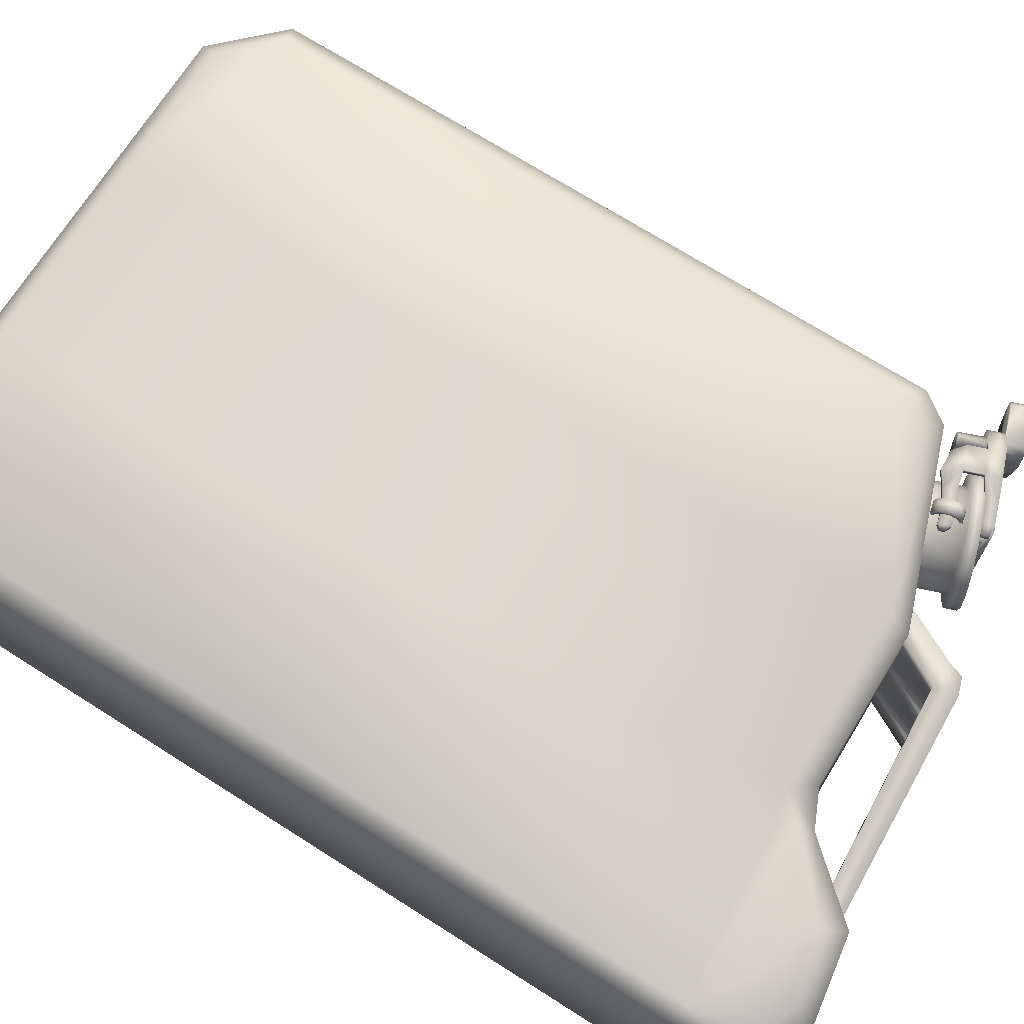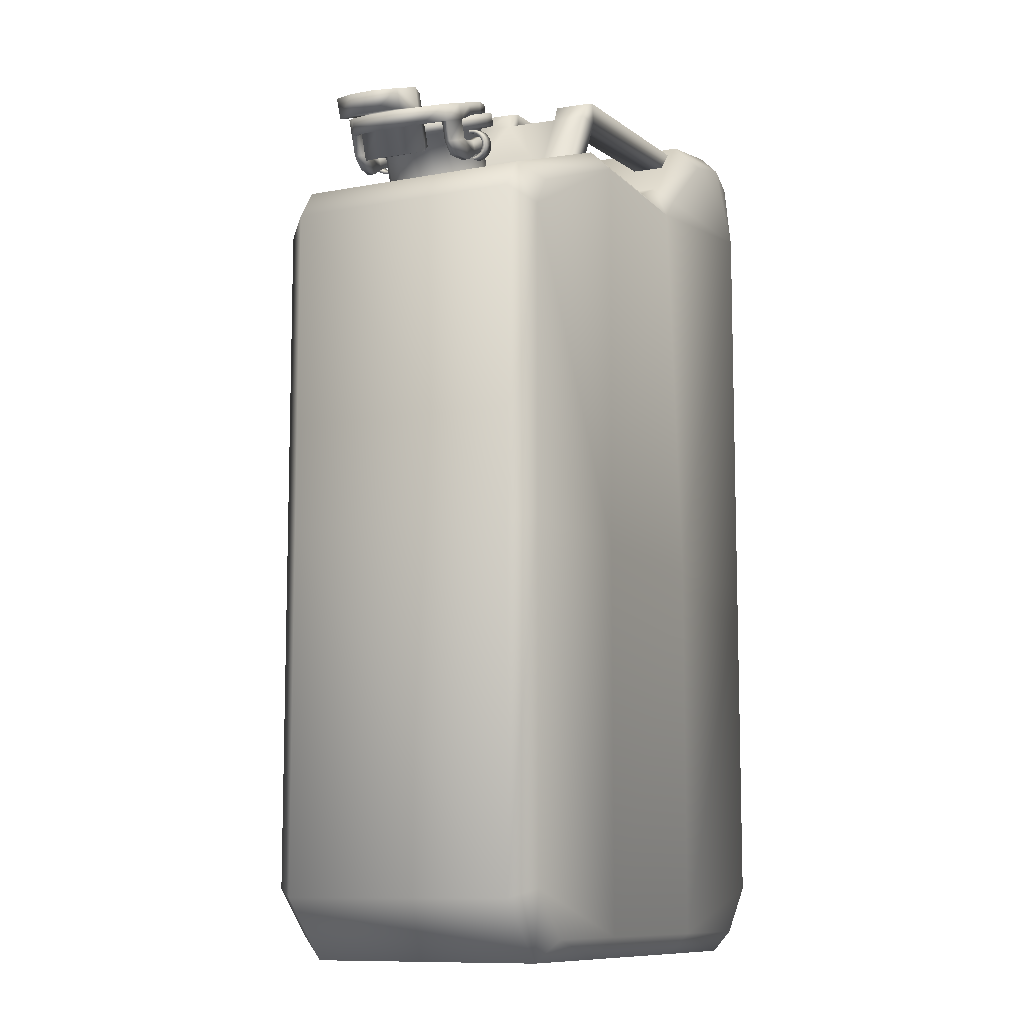
<metadata>
{"format":"obj","ext":"obj","renderer":"f3d","projection":"perspective","resolution":1024,"background":"white","views":[{"elev":71.0,"azim":-57.6,"up":"+Y"},{"elev":-10.0,"azim":115.5,"up":"+Z"}]}
</metadata>
<code>
g gasoline_canister
v 8.167 0.1783 0
v 0 0.1783 0
v 0 13.65 0
v 8.167 13.65 0
v 9.349 14.6 47.49
v 19.59 14.91 47.4
v 19.83 14.91 24.19
v 8.167 14.91 24.19
v -3.5 0.1783 48.75
v -2.835 0 52.94
v -2.835 13.47 52.94
v -3.5 13.65 48.75
v 19.65 -1.086 47.33
v 9.349 -1.403 47.49
v 8.167 -1.086 24.19
v 19.83 -1.086 24.19
v 5.107 13.65 53.56
v 0 13.65 54.4
v 0 0.1783 54.4
v 5.107 0.1783 53.56
v 8.167 -1.086 1.264
v 19.83 -1.086 1.264
v 8.085 -1.403 48.75
v -2.236 -1.086 48.75
v 30.24 -1.086 24.19
v 30.24 -1.086 42.1
v 27.48 -1.086 1.264
v 30.24 -1.086 4.024
v -2.236 -1.086 24.19
v -2.236 -1.086 4.024
v 4.141 -1.086 52.3
v 19.83 14.91 1.264
v 8.167 14.91 1.264
v 29.05 14.91 43.81
v 30.24 14.91 42.1
v -2.236 14.91 24.19
v -2.236 14.91 48.75
v -2.236 14.91 4.024
v 30.24 14.91 4.024
v 27.48 14.91 1.264
v -1.57 14.74 52.42
v 0.5237 14.91 53.13
v 4.141 14.91 52.3
v 31.5 0.1783 42.98
v 31.5 0.1783 24.19
v 31.5 13.65 24.19
v 31.5 13.65 42.98
v 8.514 13.4 49.7
v 8.514 -0.0762 49.7
v 10.61 13.37 48.74
v 10.61 -0.0997 48.73
v 19.63 0.1783 48.6
v 19.58 13.65 48.66
v 30.31 0.1783 44.68
v 30.31 13.65 44.68
v 31.5 0.1783 3.5
v 31.5 13.65 3.5
v 28 13.65 0
v 28 0.1783 0
v -3.5 0.1783 3.5
v -3.5 13.65 3.5
v 19.83 0.1783 0
v 0.5237 14.91 1.264
v 0.5237 -1.086 52.3
v -3.5 13.65 24.19
v -3.5 0.1783 24.19
v -2.236 -1.086 52.16
v 29.05 -1.086 43.81
v 0.5237 -1.086 1.264
v 30.24 14.91 24.19
v 19.83 13.65 0
v 8.085 14.6 48.75
v 19.24 0.8965 52.25
v 19.25 2.879 52.21
v 18.28 2.892 52.54
v 18.27 0.9098 52.58
v 19.55 0.8764 51.36
v 19.57 2.859 51.32
v 18.06 2.863 51.22
v 3.335 0.9948 52.25
v 18.05 0.8806 51.27
v 3.34 1.019 53.35
v 3.345 2.977 52.2
v 3.35 3.002 53.31
v 19.94 0.7967 47.57
v 21.47 0.7906 47.59
v 19.95 2.779 47.53
v 21.48 2.773 47.54
v 19.24 6.056 52.13
v 19.25 8.039 52.09
v 18.28 8.052 52.42
v 18.27 6.07 52.46
v 19.56 6.036 51.24
v 19.57 8.019 51.2
v 18.07 8.023 51.1
v 3.34 6.155 52.13
v 18.06 6.04 51.15
v 3.345 6.179 53.24
v 3.35 8.137 52.09
v 3.355 8.162 53.19
v 19.96 7.939 47.41
v 19.95 5.957 47.45
v 21.47 5.95 47.47
v 21.48 7.933 47.43
v 19.25 11.22 52.02
v 19.26 13.2 51.97
v 18.29 13.21 52.3
v 18.28 11.23 52.35
v 19.56 11.2 51.13
v 19.57 13.18 51.08
v 18.07 13.18 50.99
v 3.344 11.31 52.01
v 18.06 11.2 51.03
v 3.349 11.34 53.12
v 3.355 13.3 51.97
v 3.36 13.32 53.07
v 19.96 13.1 47.29
v 19.95 11.12 47.34
v 21.49 13.09 47.31
v 21.48 11.11 47.35
v 26.89 9.812 45.78
v 25.84 9.596 46.18
v 26.74 9.591 48.51
v 27.78 9.807 48.11
v 24.95 8.968 46.52
v 25.85 8.963 48.85
v 24.36 8.024 46.74
v 25.25 8.019 49.08
v 24.14 6.908 46.82
v 25.04 6.904 49.16
v 24.35 5.79 46.74
v 25.24 5.785 49.08
v 24.93 4.84 46.52
v 25.83 4.835 48.85
v 25.81 4.202 46.18
v 26.71 4.198 48.51
v 26.86 3.975 45.78
v 27.75 3.97 48.11
v 27.9 4.191 45.38
v 28.79 4.186 47.71
v 28.79 4.819 45.04
v 29.68 4.814 47.38
v 29.38 5.763 44.81
v 30.28 5.758 47.15
v 29.6 6.878 44.73
v 30.49 6.874 47.07
v 29.4 7.997 44.81
v 30.29 7.992 47.15
v 28.81 8.947 45.04
v 29.7 8.942 47.38
v 27.93 9.585 45.38
v 28.82 9.58 47.71
v 28.04 6.887 48.83
v 29.95 4.813 48.09
v 30.55 5.756 47.86
v 30.76 6.872 47.78
v 27.79 10.59 48.11
v 26.46 10.31 48.62
v 26.73 10.31 49.33
v 28.06 10.58 48.83
v 25.34 9.517 49.05
v 25.61 9.515 49.76
v 24.58 8.321 49.33
v 24.85 8.319 50.05
v 24.31 6.907 49.44
v 24.58 6.906 50.15
v 24.57 5.491 49.33
v 24.84 5.49 50.05
v 25.31 4.287 49.05
v 25.58 4.286 49.76
v 26.42 3.48 48.62
v 26.7 3.478 49.33
v 27.74 3.191 48.11
v 28.02 3.19 48.83
v 29.07 3.465 47.61
v 29.34 3.464 48.32
v 30.19 4.261 47.18
v 30.47 4.259 47.89
v 30.95 5.456 46.89
v 31.22 5.455 47.61
v 31.22 6.87 46.79
v 31.49 6.868 47.51
v 30.96 8.286 46.89
v 31.24 8.285 47.61
v 30.22 9.49 47.18
v 30.49 9.488 47.89
v 29.11 10.3 47.61
v 29.38 10.3 48.32
v 27.01 9.589 49.23
v 28.05 9.806 48.83
v 29.1 9.578 48.43
v 29.98 8.941 48.09
v 30.56 7.99 47.86
v 29.07 4.185 48.43
v 28.02 3.968 48.83
v 26.98 4.196 49.23
v 26.1 4.834 49.56
v 25.51 5.784 49.79
v 25.31 6.902 49.87
v 25.52 8.018 49.79
v 26.12 8.962 49.56
v 28.45 3.982 48.29
v 28.63 3.982 48.55
v 28.69 3.982 48.86
v 27.89 3.982 48.86
v 27.09 3.982 48.86
v 27.15 3.982 49.17
v 27.15 9.879 49.17
v 27.09 9.879 48.86
v 27.32 3.982 49.43
v 27.32 9.879 49.43
v 27.58 3.982 49.6
v 27.58 9.879 49.6
v 27.89 3.982 49.66
v 27.89 9.879 49.66
v 28.19 3.982 49.6
v 28.19 9.879 49.6
v 28.45 3.982 49.43
v 28.45 9.879 49.43
v 28.63 3.982 49.17
v 28.63 9.879 49.17
v 28.69 9.879 48.86
v 28.63 9.879 48.55
v 28.45 9.879 48.29
v 27.89 9.879 48.86
v 27.4 4.002 49.17
v 27.51 4.002 49.52
v 28.19 4.002 49.53
v 28.06 4.002 48.83
v 29.5 4.002 49.05
v 29.35 4.002 48.32
v 30.82 4.002 48.57
v 30.49 4.002 47.68
v 32.11 4.199 48.1
v 31.79 4.199 47.21
v 33.18 4.994 47.71
v 32.86 4.994 46.82
v 32.53 4.994 47.22
v 32.86 4.994 48.11
v 32.75 6.225 47.96
v 32.39 6.225 47
v 32.39 7.612 47
v 32.75 7.612 47.96
v 32.86 8.843 48.11
v 32.53 8.843 47.22
v 32.86 8.843 46.82
v 33.18 8.843 47.71
v 32.11 9.638 48.1
v 31.79 9.638 47.21
v 30.82 9.835 48.57
v 30.49 9.835 47.68
v 29.5 9.835 49.05
v 29.35 9.835 48.32
v 28.19 9.835 49.53
v 28.06 9.835 48.83
v 27.55 9.835 49.56
v 27.44 9.835 49.13
v 27.4 3.589 49.17
v 28.06 3.589 48.83
v 28.19 3.589 49.53
v 27.51 3.589 49.52
v 29.35 3.589 48.32
v 29.5 3.589 49.05
v 30.49 3.589 47.68
v 30.82 3.589 48.57
v 31.93 3.814 47.16
v 32.25 3.814 48.05
v 33.15 4.722 46.71
v 33.47 4.722 47.61
v 33.84 6.127 46.46
v 34.16 6.127 47.36
v 33.84 7.711 46.46
v 34.16 7.711 47.36
v 33.15 9.116 46.71
v 33.47 9.116 47.61
v 31.93 10.02 47.16
v 32.25 10.02 48.05
v 30.49 10.25 47.68
v 30.82 10.25 48.57
v 29.35 10.25 48.32
v 29.5 10.25 49.05
v 28.06 10.25 48.83
v 28.19 10.25 49.53
v 27.44 10.25 49.13
v 27.55 10.25 49.56
v 29.55 4.002 45.58
v 30.68 4.199 45.57
v 30.82 3.814 45.52
v 29.55 3.589 45.58
v 33.46 6.225 46.6
v 33.46 7.612 46.6
v 30.68 9.638 45.57
v 29.55 9.835 45.58
v 29.55 10.25 45.58
v 30.82 10.02 45.52
v 33.82 7.612 47.56
v 33.82 6.225 47.56
v 34.22 6.225 48.63
v 33.47 6.225 48.91
v 33.54 4.994 48.8
v 34.22 7.612 48.63
v 33.47 7.612 48.91
v 33.54 8.843 48.8
v 32.32 8.843 45.39
v 32.92 7.612 45.17
v 31.85 7.612 45.57
v 32 8.843 45.79
v 32.92 6.225 45.17
v 31.85 6.225 45.57
v 32.32 4.994 45.39
v 32 4.994 45.79
v 35.33 4.994 46.91
v 35.97 6.225 46.75
v 36.37 6.225 47.83
v 35.73 4.994 47.98
v 35.97 7.612 46.75
v 36.37 7.612 47.83
v 35.33 8.843 46.91
v 35.73 8.843 47.98
v 33.06 8.843 48.62
v 33.03 7.612 48.71
v 33.03 6.225 48.71
v 33.06 4.994 48.62
v 31.4 4.199 46.13
v 30.1 4.002 46.6
v 31.54 3.814 46.08
v 30.1 3.589 46.6
v 30.1 9.835 46.6
v 31.4 9.638 46.13
v 30.1 10.25 46.6
v 31.54 10.02 46.08
v 26.66 3.589 47.41
v 26.66 4.002 47.41
v 26.61 4.002 47.12
v 26.61 3.589 47.12
v 26.66 9.835 47.41
v 26.66 10.25 47.41
v 26.61 10.25 47.12
v 26.61 9.835 47.12
v 29.05 4.002 46.87
v 29.05 3.589 46.87
v 28.69 4.002 46.14
v 28.69 3.589 46.14
v 29.05 10.25 46.87
v 29.05 9.835 46.87
v 28.69 10.25 46.14
v 28.69 9.835 46.14
v 28.01 4.002 47.47
v 28.01 3.589 47.47
v 27.69 4.002 46.67
v 27.69 3.589 46.67
v 28.01 10.25 47.47
v 28.01 9.835 47.47
v 27.69 10.25 46.67
v 27.69 9.835 46.67
v 27.04 4.002 47.59
v 27.04 3.589 47.59
v 26.77 4.002 46.91
v 26.77 3.589 46.91
v 27.04 10.25 47.59
v 27.04 9.835 47.59
v 26.77 10.25 46.91
v 26.77 9.835 46.91
v 28.01 4.204 46.29
v 27.23 4.204 46.5
v 27.22 4.012 46.48
v 28.01 4.012 46.27
v 27.23 3.822 46.52
v 28.02 3.822 46.31
v 27.25 3.65 46.6
v 28.04 3.65 46.39
v 27.29 3.507 46.73
v 28.07 3.507 46.52
v 27.33 3.405 46.88
v 28.12 3.405 46.67
v 27.38 3.352 47.06
v 28.16 3.352 46.85
v 27.43 3.352 47.25
v 28.21 3.352 47.04
v 27.48 3.405 47.43
v 28.26 3.405 47.22
v 27.52 3.507 47.59
v 28.3 3.507 47.38
v 27.55 3.65 47.71
v 28.34 3.65 47.5
v 27.57 3.822 47.79
v 28.36 3.822 47.58
v 27.58 4.012 47.83
v 28.37 4.012 47.62
v 27.58 4.204 47.81
v 28.36 4.204 47.6
v 27.97 4.248 46.11
v 27.96 4.004 46.09
v 27.17 4.004 46.3
v 27.18 4.248 46.32
v 27.97 3.763 46.13
v 27.18 3.763 46.34
v 28 3.543 46.24
v 27.21 3.543 46.45
v 28.04 3.361 46.4
v 27.26 3.361 46.61
v 28.1 3.232 46.6
v 27.31 3.232 46.81
v 28.16 3.164 46.83
v 27.37 3.164 47.04
v 28.22 3.164 47.06
v 27.43 3.164 47.27
v 28.28 3.232 47.29
v 27.5 3.232 47.5
v 28.33 3.361 47.49
v 27.55 3.361 47.7
v 28.38 3.543 47.65
v 27.59 3.543 47.86
v 28.41 3.763 47.76
v 27.62 3.763 47.97
v 28.42 4.004 47.8
v 27.63 4.004 48.01
v 28.41 4.248 47.78
v 27.63 4.248 47.99
v 28.01 9.769 46.27
v 28.02 9.959 46.31
v 27.23 9.959 46.52
v 27.22 9.769 46.48
v 28.04 10.13 46.39
v 27.25 10.13 46.6
v 28.07 10.27 46.52
v 27.29 10.27 46.73
v 28.12 10.38 46.67
v 27.33 10.38 46.88
v 28.16 10.43 46.85
v 27.38 10.43 47.06
v 28.21 10.43 47.04
v 27.43 10.43 47.25
v 28.26 10.38 47.22
v 27.48 10.38 47.43
v 28.3 10.27 47.38
v 27.52 10.27 47.59
v 28.34 10.13 47.5
v 27.55 10.13 47.71
v 28.36 9.959 47.58
v 27.57 9.959 47.79
v 28.37 9.769 47.62
v 27.58 9.769 47.83
v 28.36 9.577 47.6
v 27.58 9.577 47.81
v 27.96 9.777 46.09
v 27.17 9.777 46.3
v 27.18 10.02 46.34
v 27.97 10.02 46.13
v 27.21 10.24 46.45
v 28 10.24 46.24
v 27.26 10.42 46.61
v 28.04 10.42 46.4
v 27.31 10.55 46.81
v 28.1 10.55 46.6
v 27.37 10.62 47.04
v 28.16 10.62 46.83
v 27.43 10.62 47.27
v 28.22 10.62 47.06
v 27.5 10.55 47.5
v 28.28 10.55 47.29
v 27.55 10.42 47.7
v 28.33 10.42 47.49
v 27.59 10.24 47.86
v 28.38 10.24 47.65
v 27.62 10.02 47.97
v 28.41 10.02 47.76
v 27.63 9.777 48.01
v 28.42 9.777 47.8
v 27.63 9.533 47.99
v 28.41 9.533 47.78
f 1 2 3 4
f 5 6 7 8
f 9 10 11 12
f 13 14 15 16
f 17 18 19 20
f 21 22 16 15
f 14 23 24 15
f 16 25 26
f 22 27 28
f 15 29 30 21
f 31 24 23
f 32 33 8 7
f 6 34 35 7
f 8 36 37
f 33 38 36 8
f 39 40 32
f 37 41 42 43
f 44 45 46 47
f 48 17 20 49
f 50 51 52 53
f 52 54 55 53
f 45 56 57 46
f 58 57 56 59
f 2 60 61 3
f 18 11 10 19
f 59 27 22 62
f 3 63 33 4
f 19 64 31 20
f 38 61 65 36
f 60 30 29 66
f 28 56 45 25
f 17 43 42 18
f 66 29 24 9
f 9 24 67 10
f 25 45 44 26
f 68 54 52 13
f 62 22 21 1
f 1 21 69 2
f 13 52 51 14
f 23 49 20 31
f 36 65 12 37
f 37 12 11 41
f 35 47 46 70
f 70 46 57 39
f 4 33 32 71
f 71 32 40 58
f 5 50 53 6
f 6 53 55 34
f 43 17 48 72
f 58 40 39 57
f 61 38 63 3
f 56 28 27 59
f 2 69 30 60
f 18 42 41 11
f 10 67 64 19
f 47 55 54 44
f 68 26 44 54
f 35 34 55 47
f 12 65 66 9
f 65 61 60 66
f 48 50 5 72
f 49 23 14 51
f 49 51 50 48
f 33 63 38
f 32 7 70 39
f 35 70 7
f 26 68 13 16
f 28 25 16 22
f 30 69 21
f 37 72 5 8
f 24 29 15
f 31 64 67 24
f 43 72 37
f 71 58 59 62
f 4 71 62 1
f 73 74 75 76
f 77 78 74 73
f 78 79 75 74
f 80 81 76 82
f 81 80 83 79
f 75 84 82 76
f 79 83 84 75
f 81 77 73 76
f 77 81 85 86
f 81 79 87 85
f 78 77 86 88
f 89 90 91 92
f 93 94 90 89
f 94 95 91 90
f 96 97 92 98
f 97 96 99 95
f 91 100 98 92
f 95 99 100 91
f 97 93 89 92
f 97 95 101 102
f 94 93 103 104
f 105 106 107 108
f 109 110 106 105
f 110 111 107 106
f 112 113 108 114
f 113 112 115 111
f 107 116 114 108
f 111 115 116 107
f 113 109 105 108
f 113 111 117 118
f 111 110 119 117
f 110 109 120 119
f 113 118 101 95
f 109 113 95 94
f 97 102 87 79
f 93 97 79 78
f 120 109 94 104
f 103 93 78 88
f 121 122 123 124
f 122 125 126 123
f 125 127 128 126
f 127 129 130 128
f 129 131 132 130
f 131 133 134 132
f 133 135 136 134
f 135 137 138 136
f 137 139 140 138
f 139 141 142 140
f 141 143 144 142
f 143 145 146 144
f 145 147 148 146
f 147 149 150 148
f 149 151 152 150
f 151 121 124 152
f 153 154 155 156
f 157 158 159 160
f 158 161 162 159
f 161 163 164 162
f 163 165 166 164
f 165 167 168 166
f 167 169 170 168
f 169 171 172 170
f 171 173 174 172
f 173 175 176 174
f 175 177 178 176
f 177 179 180 178
f 179 181 182 180
f 181 183 184 182
f 183 185 186 184
f 185 187 188 186
f 187 157 160 188
f 124 123 158 157
f 123 126 161 158
f 126 128 163 161
f 128 130 165 163
f 130 132 167 165
f 132 134 169 167
f 134 136 171 169
f 136 138 173 171
f 138 140 175 173
f 140 142 177 175
f 142 144 179 177
f 144 146 181 179
f 146 148 183 181
f 148 150 185 183
f 150 152 187 185
f 152 124 157 187
f 189 190 160 159
f 190 191 188 160
f 191 192 186 188
f 192 193 184 186
f 193 156 182 184
f 156 155 180 182
f 155 154 178 180
f 154 194 176 178
f 194 195 174 176
f 195 196 172 174
f 196 197 170 172
f 197 198 168 170
f 198 199 166 168
f 199 200 164 166
f 200 201 162 164
f 201 189 159 162
f 197 196 195 153
f 156 193 192 153
f 153 190 189 201
f 201 200 199 153
f 153 195 194 154
f 192 191 190 153
f 153 199 198 197
f 202 203 204 205
f 206 207 208 209
f 207 210 211 208
f 210 212 213 211
f 212 214 215 213
f 214 216 217 215
f 216 218 219 217
f 218 220 221 219
f 220 204 222 221
f 204 203 223 222
f 203 202 224 223
f 204 220 218 205
f 205 214 212 210
f 210 207 206 205
f 218 216 214 205
f 209 208 211 225
f 225 215 217 219
f 219 221 222 225
f 211 213 215 225
f 225 222 223 224
f 226 227 228 229
f 229 228 230 231
f 231 230 232 233
f 233 232 234 235
f 235 234 236 237
f 238 239 240 241
f 242 243 244 245
f 246 247 248 249
f 249 248 250 251
f 251 250 252 253
f 253 252 254 255
f 255 254 256 257
f 258 259 260 261
f 259 262 263 260
f 262 264 265 263
f 264 266 267 265
f 266 268 269 267
f 268 270 271 269
f 270 272 273 271
f 272 274 275 273
f 274 276 277 275
f 276 278 279 277
f 278 280 281 279
f 280 282 283 281
f 282 284 285 283
f 226 229 259 258
f 229 231 262 259
f 231 233 264 262
f 286 287 288 289
f 235 237 268 266
f 237 290 270 268
f 290 291 272 270
f 291 246 274 272
f 246 249 276 274
f 292 293 294 295
f 251 253 280 278
f 253 255 282 280
f 255 257 284 282
f 257 256 285 284
f 256 254 283 285
f 254 252 281 283
f 252 250 279 281
f 250 248 277 279
f 248 247 275 277
f 247 296 273 275
f 296 297 271 273
f 297 236 269 271
f 236 234 267 269
f 234 232 265 267
f 232 230 263 265
f 230 228 260 263
f 228 227 261 260
f 227 226 258 261
f 240 243 242 241
f 237 236 239 238
f 298 299 300
f 298 301 302 299
f 301 303 302
f 247 246 245 244
f 304 305 306 307
f 305 308 309 306
f 308 310 311 309
f 312 313 314 315
f 313 316 317 314
f 316 318 319 317
f 247 244 320 303
f 244 243 321 320
f 243 240 322 321
f 240 239 323 322
f 239 236 300 323
f 236 297 313 312
f 297 296 316 313
f 296 247 318 316
f 247 303 319 318
f 303 301 317 319
f 301 298 314 317
f 298 300 315 314
f 300 236 312 315
f 290 237 310 308
f 237 238 311 310
f 238 241 309 311
f 241 242 306 309
f 242 245 307 306
f 245 246 304 307
f 246 291 305 304
f 291 290 308 305
f 233 235 324 325
f 235 266 326 324
f 266 264 327 326
f 264 233 325 327
f 249 251 328 329
f 251 278 330 328
f 278 276 331 330
f 276 249 329 331
f 325 324 287 286
f 324 326 288 287
f 326 327 289 288
f 332 333 334 335
f 329 328 293 292
f 336 337 338 339
f 330 331 295 294
f 331 329 292 295
f 327 325 340 341
f 325 286 342 340
f 286 289 343 342
f 289 327 341 343
f 328 330 344 345
f 330 294 346 344
f 294 293 347 346
f 293 328 345 347
f 341 340 348 349
f 340 342 350 348
f 342 343 351 350
f 343 341 349 351
f 345 344 352 353
f 344 346 354 352
f 346 347 355 354
f 347 345 353 355
f 349 348 356 357
f 358 334 333 356
f 350 351 359 358
f 351 349 357 359
f 353 352 360 361
f 362 338 337 360
f 354 355 363 362
f 355 353 361 363
f 332 357 356 333
f 336 361 360 337
f 334 358 359 335
f 338 362 363 339
f 303 320 321 302
f 302 321 322 299
f 299 322 323 300
f 364 365 366 367
f 367 366 368 369
f 369 368 370 371
f 371 370 372 373
f 373 372 374 375
f 375 374 376 377
f 377 376 378 379
f 379 378 380 381
f 381 380 382 383
f 383 382 384 385
f 385 384 386 387
f 387 386 388 389
f 389 388 390 391
f 392 393 394 395
f 393 396 397 394
f 396 398 399 397
f 398 400 401 399
f 400 402 403 401
f 402 404 405 403
f 404 406 407 405
f 406 408 409 407
f 408 410 411 409
f 410 412 413 411
f 412 414 415 413
f 414 416 417 415
f 416 418 419 417
f 364 367 393 392
f 367 369 396 393
f 369 371 398 396
f 371 373 400 398
f 373 375 402 400
f 375 377 404 402
f 377 379 406 404
f 379 381 408 406
f 381 383 410 408
f 383 385 412 410
f 385 387 414 412
f 387 389 416 414
f 389 391 418 416
f 390 388 417 419
f 388 386 415 417
f 386 384 413 415
f 384 382 411 413
f 382 380 409 411
f 380 378 407 409
f 378 376 405 407
f 376 374 403 405
f 374 372 401 403
f 372 370 399 401
f 370 368 397 399
f 368 366 394 397
f 366 365 395 394
f 420 421 422 423
f 421 424 425 422
f 424 426 427 425
f 426 428 429 427
f 428 430 431 429
f 430 432 433 431
f 432 434 435 433
f 434 436 437 435
f 436 438 439 437
f 438 440 441 439
f 440 442 443 441
f 442 444 445 443
f 446 447 448 449
f 449 448 450 451
f 451 450 452 453
f 453 452 454 455
f 455 454 456 457
f 457 456 458 459
f 459 458 460 461
f 461 460 462 463
f 463 462 464 465
f 465 464 466 467
f 467 466 468 469
f 469 468 470 471
f 420 446 449 421
f 421 449 451 424
f 424 451 453 426
f 426 453 455 428
f 428 455 457 430
f 430 457 459 432
f 432 459 461 434
f 434 461 463 436
f 436 463 465 438
f 438 465 467 440
f 440 467 469 442
f 442 469 471 444
f 445 470 468 443
f 443 468 466 441
f 441 466 464 439
f 439 464 462 437
f 437 462 460 435
f 435 460 458 433
f 433 458 456 431
f 431 456 454 429
f 429 454 452 427
f 427 452 450 425
f 425 450 448 422
f 422 448 447 423
f 357 332 335 359
f 356 348 350 358
f 361 336 339 363
f 360 352 354 362

</code>
